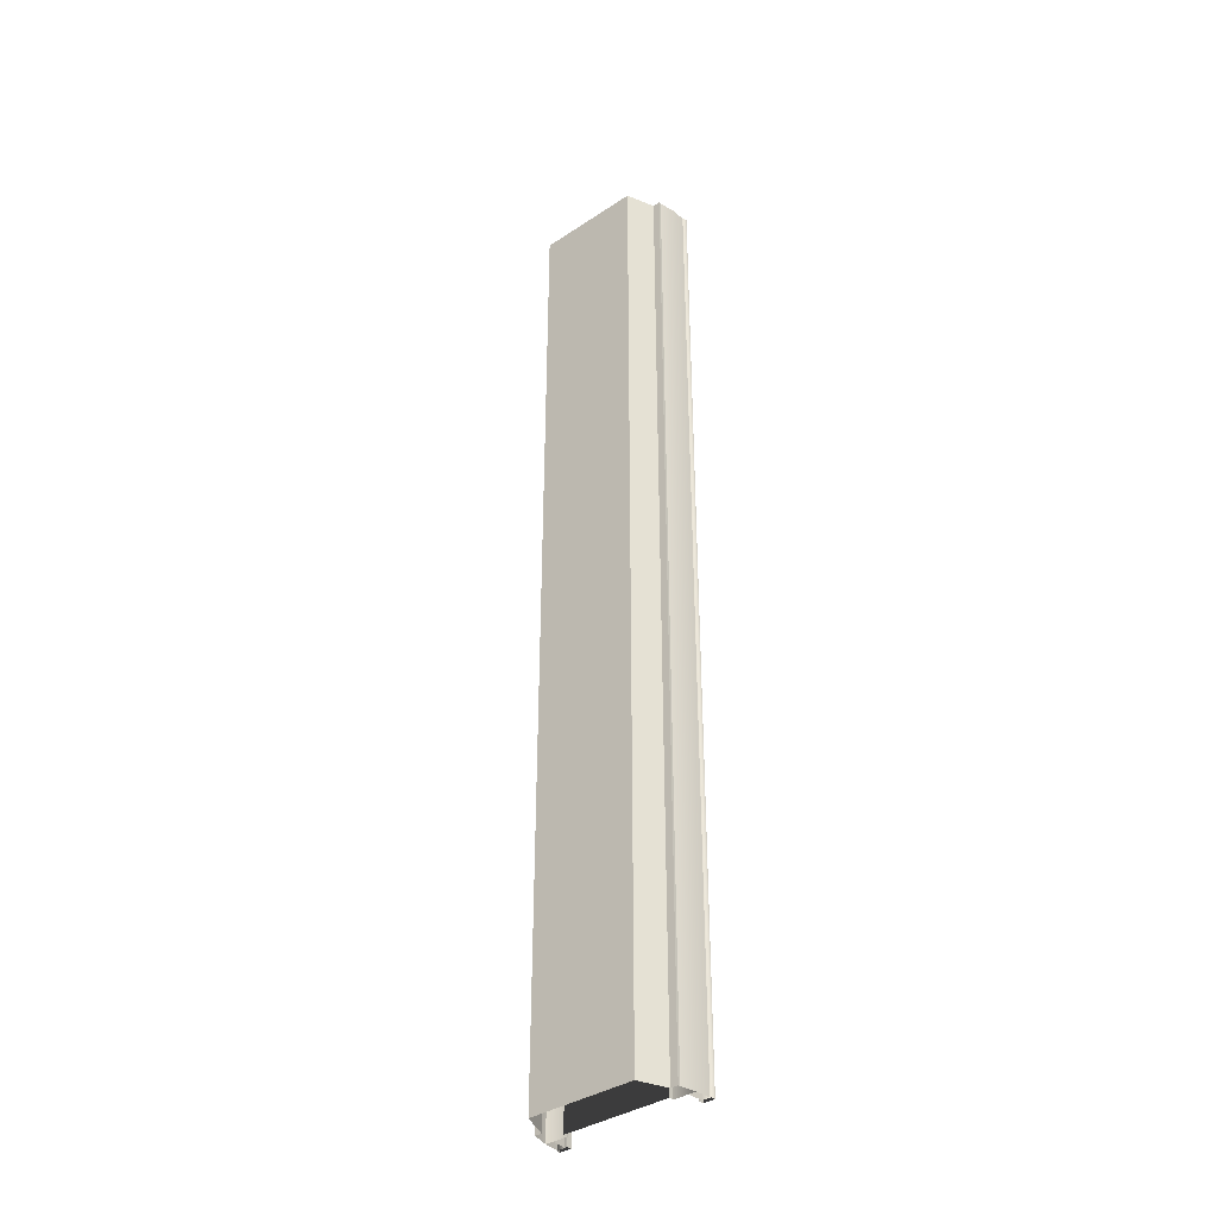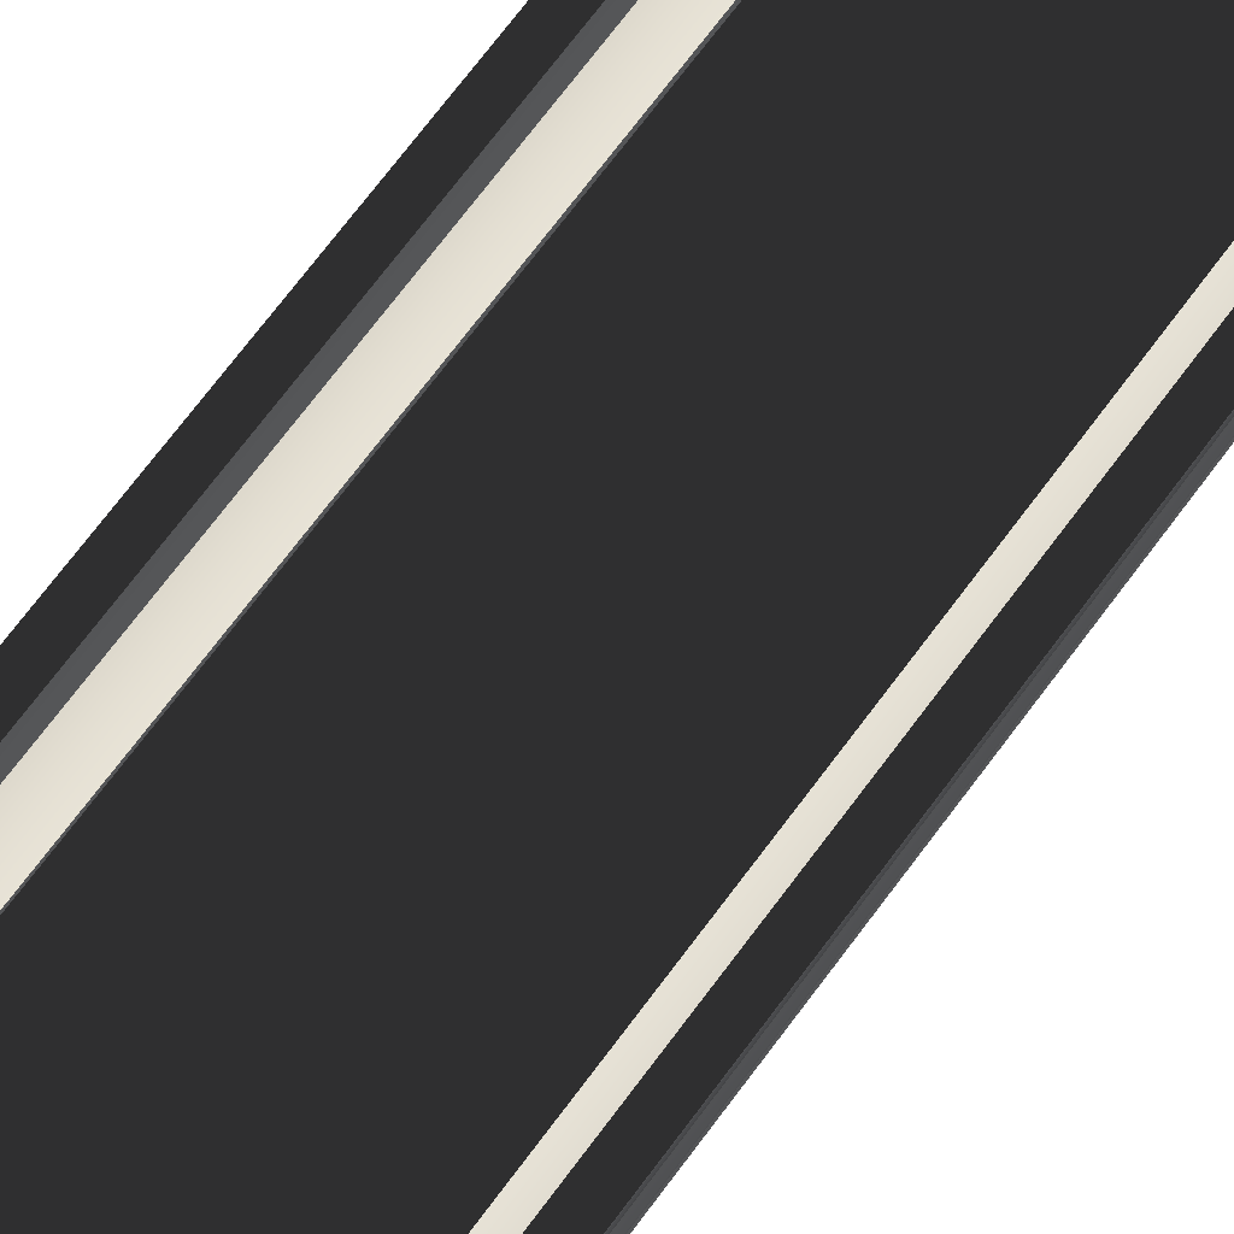
<metadata>
{"format":"obj","ext":"obj","renderer":"f3d","projection":"perspective","resolution":1024,"background":"white","views":[{"elev":-37.3,"azim":40.3,"up":"+Z"},{"elev":61.5,"azim":34.7,"up":"+Y"}]}
</metadata>
<code>
v  5 0 -0
v  3.5 0 -0
v  3.5 0 5.333
v  5 0 5.333
v  -3.5 -0.15 -0
v  0 -0.15 -0
v  0 -0.175 -5.333
v  -3.5 -0.175 -5.333
v  -5 0 -0
v  -3.5 0 -0
v  -3.5 0 -5.333
v  -5 0 -5.333
v  3.5 -0.15 -0
v  3.5 -0.125 5.333
v  -3.5 0 5.333
v  -3.5 -0.125 5.333
v  5 0 -32
v  3.5 0 -32
v  3.5 0 -26.67
v  5 0 -26.67
v  3.5 0 -21.33
v  5 0 -21.33
v  3.5 0 -16
v  5 0 -16
v  3.5 0 -10.67
v  5 0 -10.67
v  3.5 0 -5.333
v  5 0 -5.333
v  3.5 0 32
v  5 0 32
v  5 0 26.67
v  3.5 0 26.67
v  5 0 21.33
v  3.5 0 21.33
v  5 0 16
v  3.5 0 16
v  5 0 10.67
v  3.5 0 10.67
v  -3.5 0 32
v  0 0 32
v  0 -0.025 26.67
v  -3.5 -0.025 26.67
v  0 -0.05 21.33
v  -3.5 -0.05 21.33
v  0 -0.075 16
v  -3.5 -0.075 16
v  0 -0.1 10.67
v  -3.5 -0.1 10.67
v  0 -0.125 5.333
v  3.5 -0.3 -32
v  0 -0.3 -32
v  0 -0.275 -26.67
v  3.5 -0.275 -26.67
v  0 -0.25 -21.33
v  3.5 -0.25 -21.33
v  0 -0.225 -16
v  3.5 -0.225 -16
v  0 -0.2 -10.67
v  3.5 -0.2 -10.67
v  3.5 -0.175 -5.333
v  -5 0 32
v  -3.5 0 26.67
v  -5 0 26.67
v  -3.5 0 21.33
v  -5 0 21.33
v  -3.5 0 16
v  -5 0 16
v  -3.5 0 10.67
v  -5 0 10.67
v  -5 0 5.333
v  -3.5 0 -32
v  -5 0 -32
v  -5 0 -26.67
v  -3.5 0 -26.67
v  -5 0 -21.33
v  -3.5 0 -21.33
v  -5 0 -16
v  -3.5 0 -16
v  -5 0 -10.67
v  -3.5 0 -10.67
v  3.5 -0.025 26.67
v  3.5 -0.05 21.33
v  3.5 -0.075 16
v  3.5 -0.1 10.67
v  -3.5 -0.3 -32
v  -3.5 -0.275 -26.67
v  -3.5 -0.25 -21.33
v  -3.5 -0.225 -16
v  -3.5 -0.2 -10.67
v  -4.25 -1.15 -32
v  -4.25 -1.15 -26.67
v  -4.75 -1.15 -26.67
v  -4.75 -1.15 -32
v  -4.25 -1.15 -21.33
v  -4.75 -1.15 -21.33
v  -4.25 -1.15 -16
v  -4.75 -1.15 -16
v  -4.25 -1.15 -10.67
v  -4.75 -1.15 -10.67
v  -4.25 -1.15 -5.333
v  -4.75 -1.15 -5.333
v  -4.25 -1.15 -0
v  -4.75 -1.15 -0
v  -4.25 -1.15 5.333
v  -4.75 -1.15 5.333
v  -4.25 -1.15 10.67
v  -4.75 -1.15 10.67
v  -4.25 -1.15 16
v  -4.75 -1.15 16
v  -4.25 -1.15 21.33
v  -4.75 -1.15 21.33
v  -4.25 -1.15 26.67
v  -4.75 -1.15 26.67
v  -4.25 -1.15 32
v  -4.75 -1.15 32
v  -4.55 1 -32
v  -5.05 1 -32
v  -5.05 1 -26.67
v  -4.55 1 -26.67
v  -5.05 1 -21.33
v  -4.55 1 -21.33
v  -5.05 1 -16
v  -4.55 1 -16
v  -5.05 1 -10.67
v  -4.55 1 -10.67
v  -5.05 1 -5.333
v  -4.55 1 -5.333
v  -5.05 1 -0
v  -4.55 1 -0
v  -5.05 1 5.333
v  -4.55 1 5.333
v  -5.05 1 10.67
v  -4.55 1 10.67
v  -5.05 1 16
v  -4.55 1 16
v  -5.05 1 21.33
v  -4.55 1 21.33
v  -5.05 1 26.67
v  -4.55 1 26.67
v  -5.05 1 32
v  -4.55 1 32
v  -4.75 -1 -26.67
v  -4.75 -1 -32
v  -4.75 -1 -21.33
v  -4.75 -1 -16
v  -4.75 -1 -10.67
v  -4.75 -1 -5.333
v  -4.75 -1 -0
v  -4.75 -1 5.333
v  -4.75 -1 10.67
v  -4.75 -1 16
v  -4.75 -1 21.33
v  -4.75 -1 26.67
v  -4.75 -1 32
v  -4.5 0 32
v  -4.5 0 26.67
v  -4.5 0 21.33
v  -4.5 0 16
v  -4.5 0 10.67
v  -4.5 0 5.333
v  -4.5 0 -0
v  -4.5 0 -5.333
v  -4.5 0 -10.67
v  -4.5 0 -16
v  -4.5 0 -21.33
v  -4.5 0 -26.67
v  -4.5 0 -32
v  4.25 -1.15 32
v  4.25 -1.15 26.67
v  4.75 -1.15 26.67
v  4.75 -1.15 32
v  4.25 -1.15 21.33
v  4.75 -1.15 21.33
v  4.25 -1.15 16
v  4.75 -1.15 16
v  4.25 -1.15 10.67
v  4.75 -1.15 10.67
v  4.25 -1.15 5.333
v  4.75 -1.15 5.333
v  4.25 -1.15 -0
v  4.75 -1.15 -0
v  4.25 -1.15 -5.333
v  4.75 -1.15 -5.333
v  4.25 -1.15 -10.67
v  4.75 -1.15 -10.67
v  4.25 -1.15 -16
v  4.75 -1.15 -16
v  4.25 -1.15 -21.33
v  4.75 -1.15 -21.33
v  4.25 -1.15 -26.67
v  4.75 -1.15 -26.67
v  4.25 -1.15 -32
v  4.75 -1.15 -32
v  4.55 1 32
v  5.05 1 32
v  5.05 1 26.67
v  4.55 1 26.67
v  5.05 1 21.33
v  4.55 1 21.33
v  5.05 1 16
v  4.55 1 16
v  5.05 1 10.67
v  4.55 1 10.67
v  5.05 1 5.333
v  4.55 1 5.333
v  5.05 1 -0
v  4.55 1 -0
v  5.05 1 -5.333
v  4.55 1 -5.333
v  5.05 1 -10.67
v  4.55 1 -10.67
v  5.05 1 -16
v  4.55 1 -16
v  5.05 1 -21.33
v  4.55 1 -21.33
v  5.05 1 -26.67
v  4.55 1 -26.67
v  5.05 1 -32
v  4.55 1 -32
v  4.75 -1 26.67
v  4.75 -1 32
v  4.75 -1 21.33
v  4.75 -1 16
v  4.75 -1 10.67
v  4.75 -1 5.333
v  4.75 -1 -0
v  4.75 -1 -5.333
v  4.75 -1 -10.67
v  4.75 -1 -16
v  4.75 -1 -21.33
v  4.75 -1 -26.67
v  4.75 -1 -32
v  4.5 0 -32
v  4.5 0 -26.67
v  4.5 0 -21.33
v  4.5 0 -16
v  4.5 0 -10.67
v  4.5 0 -5.333
v  4.5 0 -0
v  4.5 0 5.333
v  4.5 0 10.67
v  4.5 0 16
v  4.5 0 21.33
v  4.5 0 26.67
v  4.5 0 32
v  -3.5 -3 26.67
v  0 -3 26.67
v  0 -3 32
v  -3.5 -3 32
v  -3.5 -3 21.33
v  0 -3 21.33
v  -3.5 -3 16
v  0 -3 16
v  -3.5 -3 10.67
v  0 -3 10.67
v  -3.5 -3 5.333
v  0 -3 5.333
v  -3.5 -3 -0
v  0 -3 -0
v  -3.5 -3 -5.333
v  0 -3 -5.333
v  -3.5 -3 -10.67
v  0 -3 -10.67
v  -3.5 -3 -16
v  0 -3 -16
v  -3.5 -3 -21.33
v  0 -3 -21.33
v  -3.5 -3 -26.67
v  0.0001 -3 -26.67
v  -3.5 -3 -32
v  0 -3 -32
v  3.5 -3 26.67
v  3.5 -3 32
v  3.5 -3 21.33
v  3.5 -3 16
v  3.5 -3 10.67
v  3.5 -3 5.333
v  3.5 -3 -0
v  3.5 -3 -5.333
v  3.5 -3 -10.67
v  3.5 -3 -16
v  3.5 -3 -21.33
v  3.5 -3 -26.67
v  3.5 -3 -32
v  5.125 1 26.67
v  5.125 1 32
v  4.375 1 32
v  4.375 1 26.67
v  5.125 1 21.33
v  4.375 1 21.33
v  5.125 1 16
v  4.375 1 16
v  5.125 1 10.67
v  4.375 1 10.67
v  5.125 1 5.333
v  4.375 1 5.333
v  5.125 1 -0
v  4.375 1 -0
v  5.125 1 -5.333
v  4.375 1 -5.333
v  5.125 1 -10.67
v  4.375 1 -10.67
v  5.125 1 -16
v  4.375 1 -16
v  5.125 1 -21.33
v  4.375 1 -21.33
v  5.125 1 -26.67
v  4.375 1 -26.67
v  5.125 1 -32
v  4.375 1 -32
v  5.15 1.3 26.67
v  4.375 1.3 26.67
v  4.375 1.3 32
v  5.15 1.3 32
v  5.15 1.3 21.33
v  4.375 1.3 21.33
v  5.15 1.3 16
v  4.375 1.3 16
v  5.15 1.3 10.67
v  4.375 1.3 10.67
v  5.15 1.3 5.333
v  4.375 1.3 5.333
v  5.15 1.3 -0
v  4.375 1.3 -0
v  5.15 1.3 -5.333
v  4.375 1.3 -5.333
v  5.15 1.3 -10.67
v  4.375 1.3 -10.67
v  5.15 1.3 -16
v  4.375 1.3 -16
v  5.15 1.3 -21.33
v  4.375 1.3 -21.33
v  5.15 1.3 -26.67
v  4.375 1.3 -26.67
v  5.15 1.3 -32
v  4.375 1.3 -32
v  -4.375 1 26.67
v  -4.375 1 32
v  -5.125 1 32
v  -5.125 1 26.67
v  -4.375 1 21.33
v  -5.125 1 21.33
v  -4.375 1 16
v  -5.125 1 16
v  -4.375 1 10.67
v  -5.125 1 10.67
v  -4.375 1 5.333
v  -5.125 1 5.333
v  -4.375 1 -0
v  -5.125 1 -0
v  -4.375 1 -5.333
v  -5.125 1 -5.333
v  -4.375 1 -10.67
v  -5.125 1 -10.67
v  -4.375 1 -16
v  -5.125 1 -16
v  -4.375 1 -21.33
v  -5.125 1 -21.33
v  -4.375 1 -26.67
v  -5.125 1 -26.67
v  -4.375 1 -32
v  -5.125 1 -32
v  -4.375 1.3 26.67
v  -5.15 1.3 26.67
v  -5.15 1.3 32
v  -4.375 1.3 32
v  -4.375 1.3 21.33
v  -5.15 1.3 21.33
v  -4.375 1.3 16
v  -5.15 1.3 16
v  -4.375 1.3 10.67
v  -5.15 1.3 10.67
v  -4.375 1.3 5.333
v  -5.15 1.3 5.333
v  -4.375 1.3 -0
v  -5.15 1.3 -0
v  -4.375 1.3 -5.333
v  -5.15 1.3 -5.333
v  -4.375 1.3 -10.67
v  -5.15 1.3 -10.67
v  -4.375 1.3 -16
v  -5.15 1.3 -16
v  -4.375 1.3 -21.33
v  -5.15 1.3 -21.33
v  -4.375 1.3 -26.67
v  -5.15 1.3 -26.67
v  -4.375 1.3 -32
v  -5.15 1.3 -32
g Elevated_Node_Pavement
f 1 2 3
f 3 4 1
f 5 6 7
f 7 8 5
f 9 10 11
f 11 12 9
f 2 13 14
f 14 3 2
f 5 10 15
f 15 16 5
f 17 18 19
f 19 20 17
f 20 19 21
f 21 22 20
f 22 21 23
f 23 24 22
f 24 23 25
f 25 26 24
f 26 25 27
f 27 28 26
f 28 27 2
f 2 1 28
f 29 30 31
f 31 32 29
f 32 31 33
f 33 34 32
f 34 33 35
f 35 36 34
f 36 35 37
f 37 38 36
f 38 37 4
f 4 3 38
f 39 40 41
f 41 42 39
f 42 41 43
f 43 44 42
f 44 43 45
f 45 46 44
f 46 45 47
f 47 48 46
f 48 47 49
f 49 16 48
f 16 49 6
f 6 5 16
f 50 51 52
f 52 53 50
f 53 52 54
f 54 55 53
f 55 54 56
f 56 57 55
f 57 56 58
f 58 59 57
f 59 58 7
f 7 60 59
f 61 39 62
f 62 63 61
f 63 62 64
f 64 65 63
f 65 64 66
f 66 67 65
f 67 66 68
f 68 69 67
f 69 68 15
f 15 70 69
f 70 15 10
f 10 9 70
f 71 72 73
f 73 74 71
f 74 73 75
f 75 76 74
f 76 75 77
f 77 78 76
f 78 77 79
f 79 80 78
f 80 79 12
f 12 11 80
f 18 50 53
f 53 19 18
f 19 53 55
f 55 21 19
f 21 55 57
f 57 23 21
f 23 57 59
f 59 25 23
f 25 59 60
f 60 27 25
f 27 60 13
f 13 2 27
f 32 81 29
f 81 32 34
f 34 82 81
f 82 34 36
f 36 83 82
f 83 36 38
f 38 84 83
f 84 38 3
f 3 14 84
f 85 71 74
f 74 86 85
f 86 74 76
f 76 87 86
f 87 76 78
f 78 88 87
f 88 78 80
f 80 89 88
f 89 80 11
f 11 8 89
f 8 11 10
f 10 5 8
f 42 62 39
f 62 42 44
f 44 64 62
f 64 44 46
f 46 66 64
f 66 46 48
f 48 68 66
f 68 48 16
f 16 15 68
f 13 60 7
f 7 6 13
f 29 81 41
f 41 40 29
f 81 82 43
f 43 41 81
f 82 83 45
f 45 43 82
f 83 84 47
f 47 45 83
f 84 14 49
f 49 47 84
f 14 13 6
f 6 49 14
f 85 86 52
f 52 51 85
f 86 87 54
f 54 52 86
f 87 88 56
f 56 54 87
f 88 89 58
f 58 56 88
f 89 8 7
f 7 58 89
f 90 91 92
f 92 93 90
f 91 94 95
f 95 92 91
f 94 96 97
f 97 95 94
f 96 98 99
f 99 97 96
f 98 100 101
f 101 99 98
f 100 102 103
f 103 101 100
f 102 104 105
f 105 103 102
f 104 106 107
f 107 105 104
f 106 108 109
f 109 107 106
f 108 110 111
f 111 109 108
f 110 112 113
f 113 111 110
f 112 114 115
f 115 113 112
f 116 117 118
f 118 119 116
f 119 118 120
f 120 121 119
f 121 120 122
f 122 123 121
f 123 122 124
f 124 125 123
f 125 124 126
f 126 127 125
f 127 126 128
f 128 129 127
f 129 128 130
f 130 131 129
f 131 130 132
f 132 133 131
f 133 132 134
f 134 135 133
f 135 134 136
f 136 137 135
f 137 136 138
f 138 139 137
f 139 138 140
f 140 141 139
f 93 92 142
f 142 143 93
f 92 95 144
f 144 142 92
f 95 97 145
f 145 144 95
f 97 99 146
f 146 145 97
f 99 101 147
f 147 146 99
f 101 103 148
f 148 147 101
f 103 105 149
f 149 148 103
f 105 107 150
f 150 149 105
f 107 109 151
f 151 150 107
f 109 111 152
f 152 151 109
f 111 113 153
f 153 152 111
f 113 115 154
f 154 153 113
f 143 142 73
f 73 72 143
f 142 144 75
f 75 73 142
f 144 145 77
f 77 75 144
f 145 146 79
f 79 77 145
f 146 147 12
f 12 79 146
f 147 148 9
f 9 12 147
f 148 149 70
f 70 9 148
f 149 150 69
f 69 70 149
f 150 151 67
f 67 69 150
f 151 152 65
f 65 67 151
f 152 153 63
f 63 65 152
f 153 154 61
f 61 63 153
f 72 73 118
f 118 117 72
f 73 75 120
f 120 118 73
f 75 77 122
f 122 120 75
f 77 79 124
f 124 122 77
f 79 12 126
f 126 124 79
f 12 9 128
f 128 126 12
f 9 70 130
f 130 128 9
f 70 69 132
f 132 130 70
f 69 67 134
f 134 132 69
f 67 65 136
f 136 134 67
f 65 63 138
f 138 136 65
f 63 61 140
f 140 138 63
f 155 156 139
f 139 141 155
f 156 157 137
f 137 139 156
f 157 158 135
f 135 137 157
f 158 159 133
f 133 135 158
f 159 160 131
f 131 133 159
f 160 161 129
f 129 131 160
f 161 162 127
f 127 129 161
f 162 163 125
f 125 127 162
f 163 164 123
f 123 125 163
f 164 165 121
f 121 123 164
f 165 166 119
f 119 121 165
f 166 167 116
f 116 119 166
f 168 169 170
f 170 171 168
f 169 172 173
f 173 170 169
f 172 174 175
f 175 173 172
f 174 176 177
f 177 175 174
f 176 178 179
f 179 177 176
f 178 180 181
f 181 179 178
f 180 182 183
f 183 181 180
f 182 184 185
f 185 183 182
f 184 186 187
f 187 185 184
f 186 188 189
f 189 187 186
f 188 190 191
f 191 189 188
f 190 192 193
f 193 191 190
f 194 195 196
f 196 197 194
f 197 196 198
f 198 199 197
f 199 198 200
f 200 201 199
f 201 200 202
f 202 203 201
f 203 202 204
f 204 205 203
f 205 204 206
f 206 207 205
f 207 206 208
f 208 209 207
f 209 208 210
f 210 211 209
f 211 210 212
f 212 213 211
f 213 212 214
f 214 215 213
f 215 214 216
f 216 217 215
f 217 216 218
f 218 219 217
f 171 170 220
f 220 221 171
f 170 173 222
f 222 220 170
f 173 175 223
f 223 222 173
f 175 177 224
f 224 223 175
f 177 179 225
f 225 224 177
f 179 181 226
f 226 225 179
f 181 183 227
f 227 226 181
f 183 185 228
f 228 227 183
f 185 187 229
f 229 228 185
f 187 189 230
f 230 229 187
f 189 191 231
f 231 230 189
f 191 193 232
f 232 231 191
f 221 220 31
f 31 30 221
f 220 222 33
f 33 31 220
f 222 223 35
f 35 33 222
f 223 224 37
f 37 35 223
f 224 225 4
f 4 37 224
f 225 226 1
f 1 4 225
f 226 227 28
f 28 1 226
f 227 228 26
f 26 28 227
f 228 229 24
f 24 26 228
f 229 230 22
f 22 24 229
f 230 231 20
f 20 22 230
f 231 232 17
f 17 20 231
f 30 31 196
f 196 195 30
f 31 33 198
f 198 196 31
f 33 35 200
f 200 198 33
f 35 37 202
f 202 200 35
f 37 4 204
f 204 202 37
f 4 1 206
f 206 204 4
f 1 28 208
f 208 206 1
f 28 26 210
f 210 208 28
f 26 24 212
f 212 210 26
f 24 22 214
f 214 212 24
f 22 20 216
f 216 214 22
f 20 17 218
f 218 216 20
f 233 234 217
f 217 219 233
f 234 235 215
f 215 217 234
f 235 236 213
f 213 215 235
f 236 237 211
f 211 213 236
f 237 238 209
f 209 211 237
f 238 239 207
f 207 209 238
f 239 240 205
f 205 207 239
f 240 241 203
f 203 205 240
f 241 242 201
f 201 203 241
f 242 243 199
f 199 201 242
f 243 244 197
f 197 199 243
f 244 245 194
f 194 197 244
f 246 247 248
f 248 249 246
f 250 251 247
f 247 246 250
f 252 253 251
f 251 250 252
f 254 255 253
f 253 252 254
f 256 257 255
f 255 254 256
f 258 259 257
f 257 256 258
f 260 261 259
f 259 258 260
f 262 263 261
f 261 260 262
f 264 265 263
f 263 262 264
f 266 267 265
f 265 264 266
f 268 269 267
f 267 266 268
f 270 271 269
f 269 268 270
f 272 169 168
f 168 273 272
f 274 172 169
f 169 272 274
f 275 174 172
f 172 274 275
f 276 176 174
f 174 275 276
f 277 178 176
f 176 276 277
f 278 180 178
f 178 277 278
f 279 182 180
f 180 278 279
f 280 184 182
f 182 279 280
f 281 186 184
f 184 280 281
f 282 188 186
f 186 281 282
f 283 190 188
f 188 282 283
f 284 192 190
f 190 283 284
f 268 91 90
f 90 270 268
f 266 94 91
f 91 268 266
f 264 96 94
f 94 266 264
f 262 98 96
f 96 264 262
f 260 100 98
f 98 262 260
f 258 102 100
f 100 260 258
f 256 104 102
f 102 258 256
f 254 106 104
f 104 256 254
f 252 108 106
f 106 254 252
f 250 110 108
f 108 252 250
f 246 112 110
f 110 250 246
f 249 114 112
f 112 246 249
f 285 286 287
f 287 288 285
f 289 285 288
f 288 290 289
f 291 289 290
f 290 292 291
f 293 291 292
f 292 294 293
f 295 293 294
f 294 296 295
f 297 295 296
f 296 298 297
f 299 297 298
f 298 300 299
f 301 299 300
f 300 302 301
f 303 301 302
f 302 304 303
f 305 303 304
f 304 306 305
f 307 305 306
f 306 308 307
f 309 307 308
f 308 310 309
f 311 312 313
f 313 314 311
f 315 316 312
f 312 311 315
f 317 318 316
f 316 315 317
f 319 320 318
f 318 317 319
f 321 322 320
f 320 319 321
f 323 324 322
f 322 321 323
f 325 326 324
f 324 323 325
f 327 328 326
f 326 325 327
f 329 330 328
f 328 327 329
f 331 332 330
f 330 329 331
f 333 334 332
f 332 331 333
f 335 336 334
f 334 333 335
f 311 314 286
f 286 285 311
f 315 311 285
f 285 289 315
f 317 315 289
f 289 291 317
f 319 317 291
f 291 293 319
f 321 319 293
f 293 295 321
f 323 321 295
f 295 297 323
f 325 323 297
f 297 299 325
f 327 325 299
f 299 301 327
f 329 327 301
f 301 303 329
f 331 329 303
f 303 305 331
f 333 331 305
f 305 307 333
f 335 333 307
f 307 309 335
f 334 336 310
f 310 308 334
f 332 334 308
f 308 306 332
f 330 332 306
f 306 304 330
f 328 330 304
f 304 302 328
f 326 328 302
f 302 300 326
f 324 326 300
f 300 298 324
f 322 324 298
f 298 296 322
f 320 322 296
f 296 294 320
f 318 320 294
f 294 292 318
f 316 318 292
f 292 290 316
f 312 316 290
f 290 288 312
f 313 312 288
f 288 287 313
f 337 338 339
f 339 340 337
f 341 337 340
f 340 342 341
f 343 341 342
f 342 344 343
f 345 343 344
f 344 346 345
f 347 345 346
f 346 348 347
f 349 347 348
f 348 350 349
f 351 349 350
f 350 352 351
f 353 351 352
f 352 354 353
f 355 353 354
f 354 356 355
f 357 355 356
f 356 358 357
f 359 357 358
f 358 360 359
f 361 359 360
f 360 362 361
f 363 364 365
f 365 366 363
f 367 368 364
f 364 363 367
f 369 370 368
f 368 367 369
f 371 372 370
f 370 369 371
f 373 374 372
f 372 371 373
f 375 376 374
f 374 373 375
f 377 378 376
f 376 375 377
f 379 380 378
f 378 377 379
f 381 382 380
f 380 379 381
f 383 384 382
f 382 381 383
f 385 386 384
f 384 383 385
f 387 388 386
f 386 385 387
f 363 366 338
f 338 337 363
f 367 363 337
f 337 341 367
f 369 367 341
f 341 343 369
f 371 369 343
f 343 345 371
f 373 371 345
f 345 347 373
f 375 373 347
f 347 349 375
f 377 375 349
f 349 351 377
f 379 377 351
f 351 353 379
f 381 379 353
f 353 355 381
f 383 381 355
f 355 357 383
f 385 383 357
f 357 359 385
f 387 385 359
f 359 361 387
f 386 388 362
f 362 360 386
f 384 386 360
f 360 358 384
f 382 384 358
f 358 356 382
f 380 382 356
f 356 354 380
f 378 380 354
f 354 352 378
f 376 378 352
f 352 350 376
f 374 376 350
f 350 348 374
f 372 374 348
f 348 346 372
f 370 372 346
f 346 344 370
f 368 370 344
f 344 342 368
f 364 368 342
f 342 340 364
f 365 364 340
f 340 339 365
f 272 273 248
f 248 247 272
f 274 272 247
f 247 251 274
f 275 274 251
f 251 253 275
f 276 275 253
f 253 255 276
f 277 276 255
f 255 257 277
f 278 277 257
f 257 259 278
f 279 278 259
f 259 261 279
f 280 279 261
f 261 263 280
f 281 280 263
f 263 265 281
f 282 281 265
f 265 267 282
f 283 282 267
f 267 269 283
f 284 283 269
f 269 271 284
f 30 195 194
f 194 245 30
f 286 314 313
f 313 287 286
f 366 365 339
f 339 338 366
f 61 155 141
f 141 140 61
f 168 171 221
f 168 221 30
f 168 30 29
f 273 168 29
f 154 115 114
f 61 154 114
f 39 61 114
f 249 39 114
f 249 248 40
f 40 39 249
f 29 40 248
f 248 273 29

</code>
